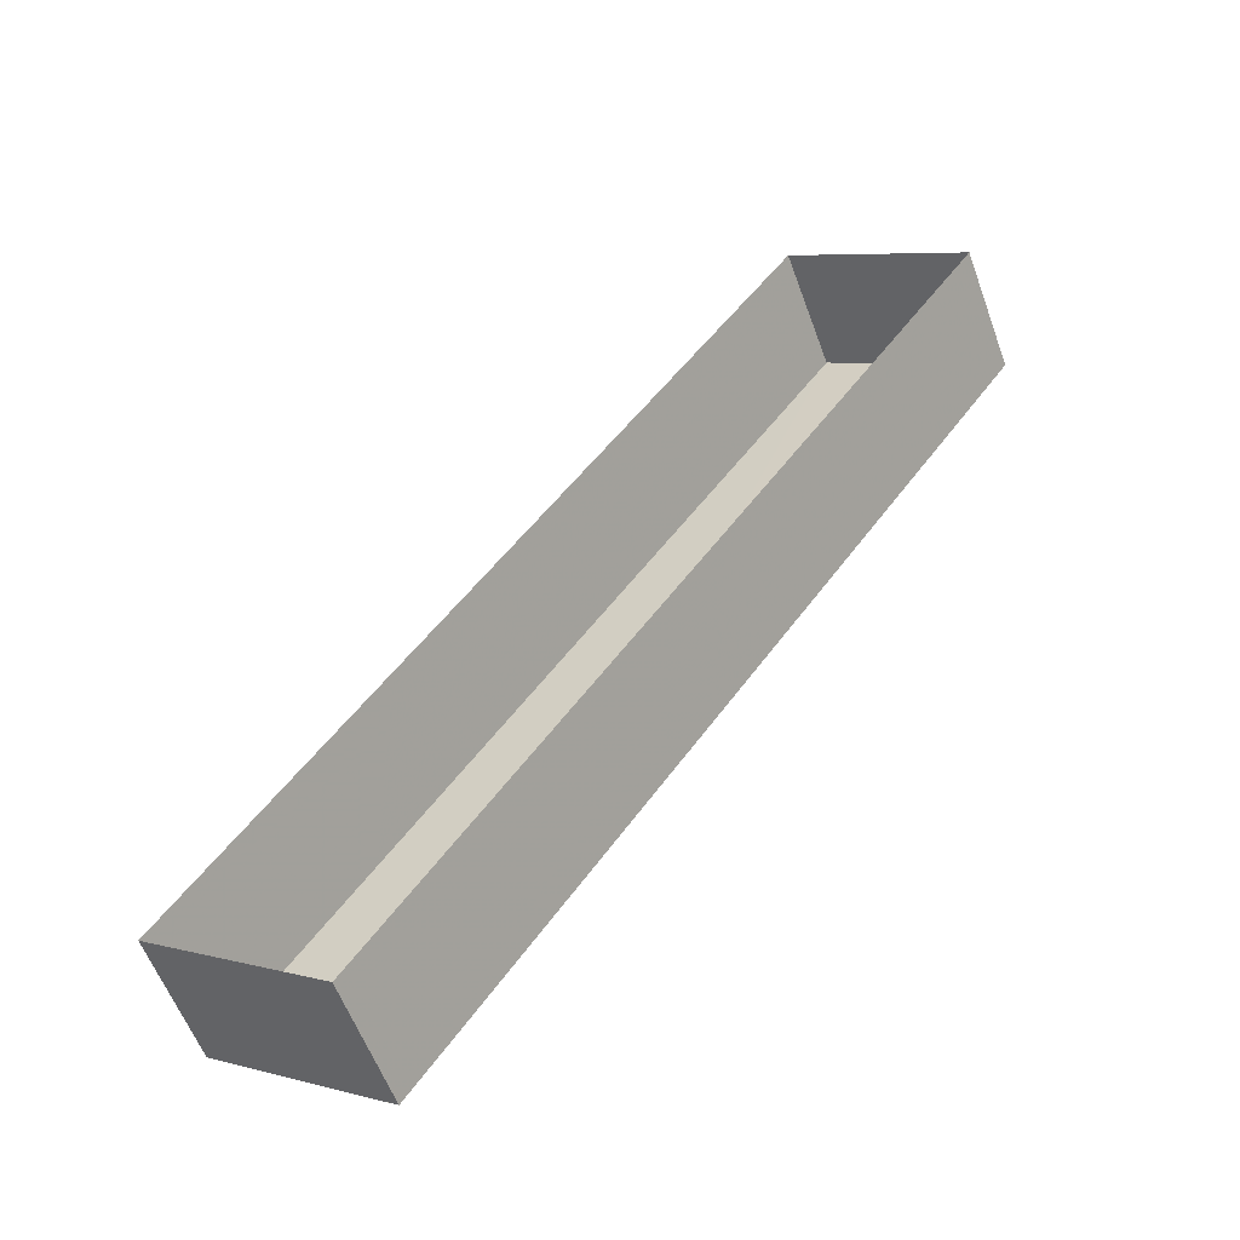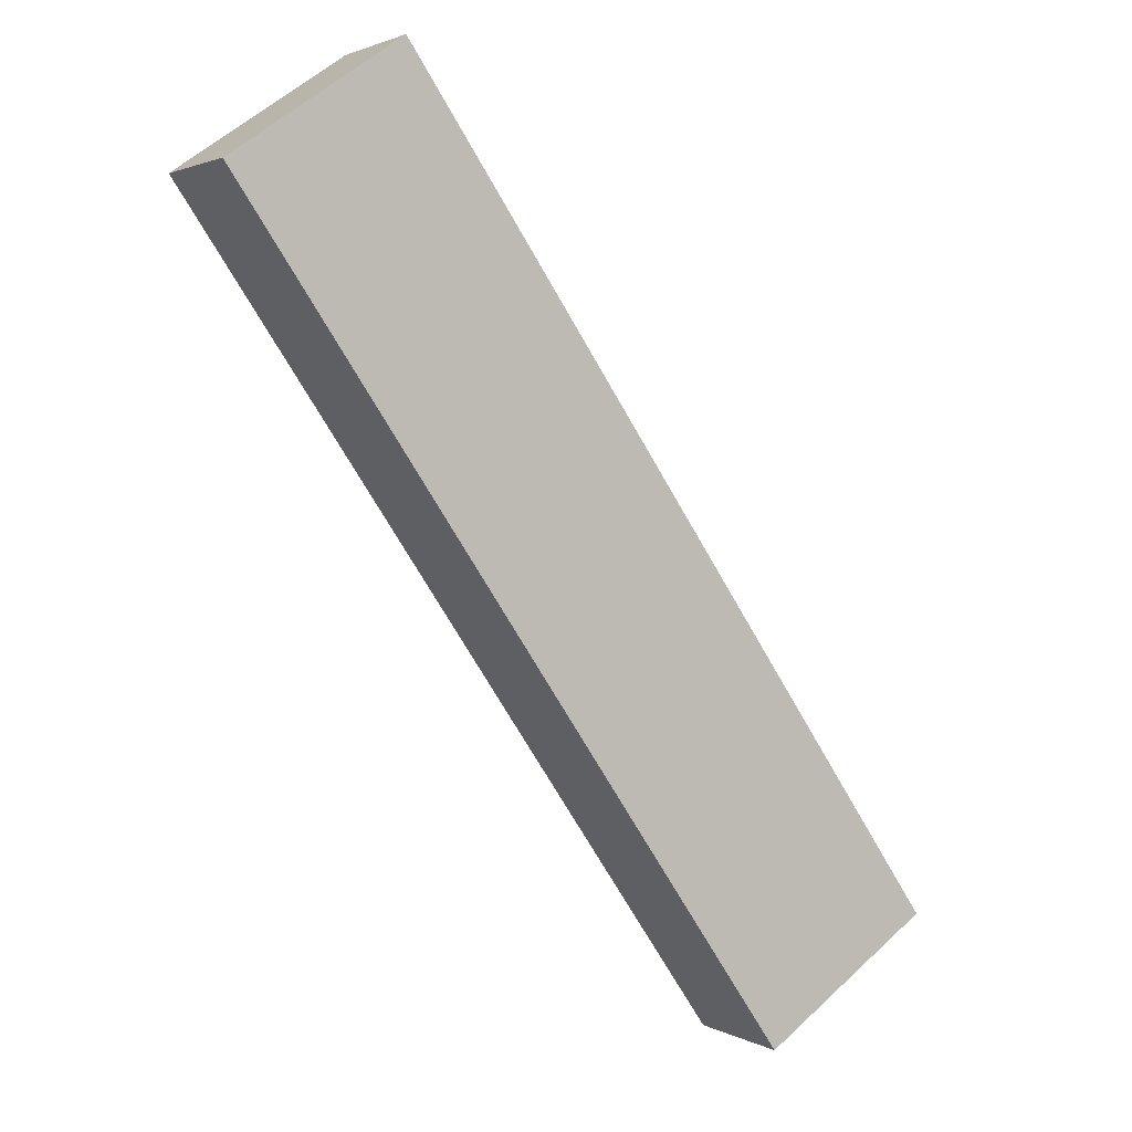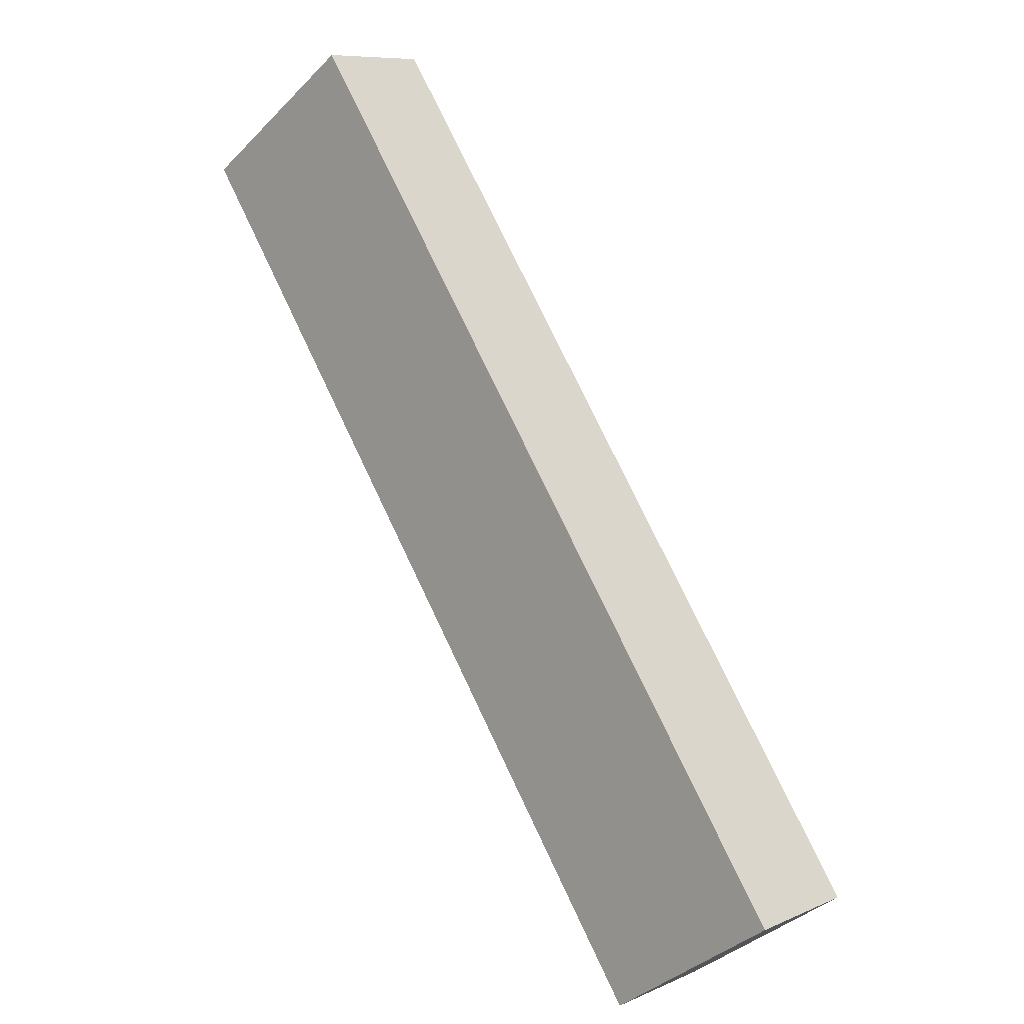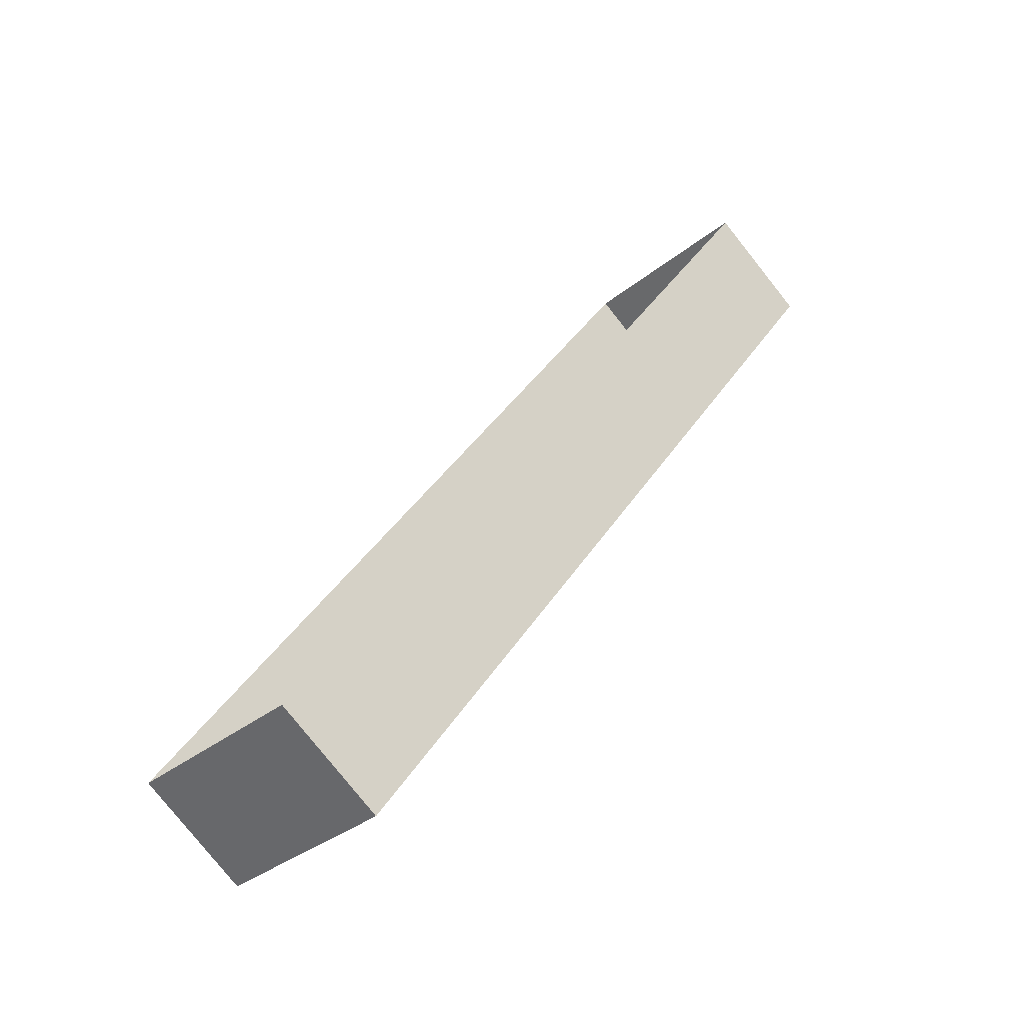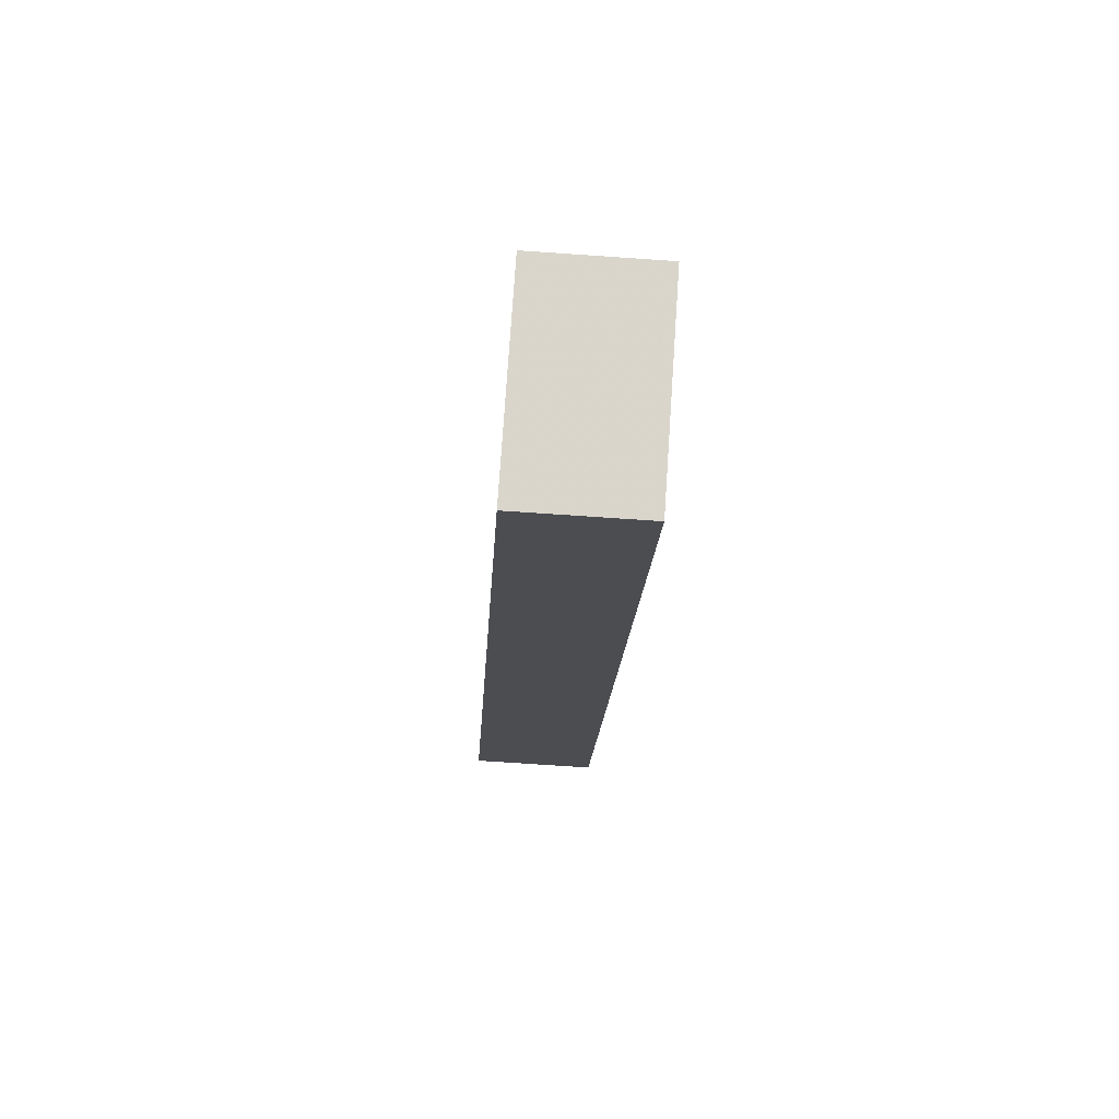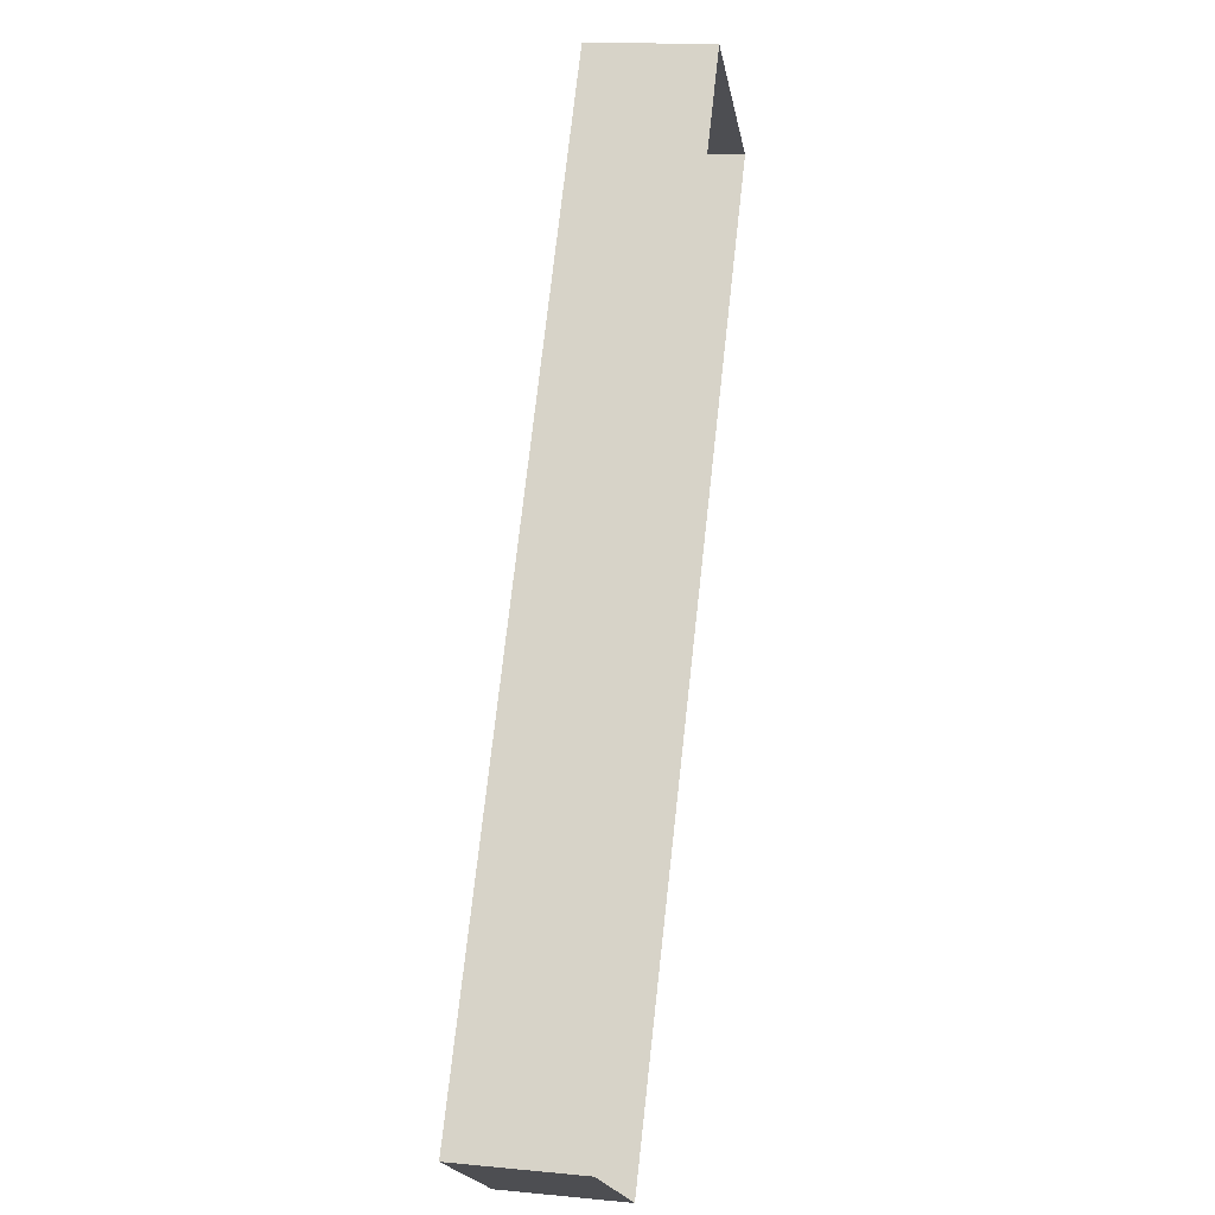
<metadata>
{"format":"obj","ext":"obj","renderer":"f3d","projection":"perspective","resolution":1024,"background":"white","views":[{"elev":-57.5,"azim":-160.2,"up":"+Y"},{"elev":1.9,"azim":-30.0,"up":"+Y"},{"elev":9.0,"azim":41.2,"up":"+Y"},{"elev":-79.0,"azim":-141.6,"up":"+Y"},{"elev":-70.9,"azim":85.4,"up":"+Y"},{"elev":16.7,"azim":101.2,"up":"+Y"}]}
</metadata>
<code>
v -2.236e+05 -1.285e+05 14.7
v -2.236e+05 -1.285e+05 14.7
v -2.236e+05 -1.285e+05 14.7
v -2.236e+05 -1.285e+05 14.7
v -2.236e+05 -1.285e+05 16.48
v -2.236e+05 -1.285e+05 16.48
v -2.236e+05 -1.285e+05 16.48
v -2.236e+05 -1.285e+05 16.48
f 1 2 3
f 1 4 2
f 5 6 7
f 5 8 6
f 6 1 3
f 7 6 3
f 5 3 2
f 5 7 3
f 5 2 4
f 8 5 4
f 6 4 1
f 6 8 4

</code>
